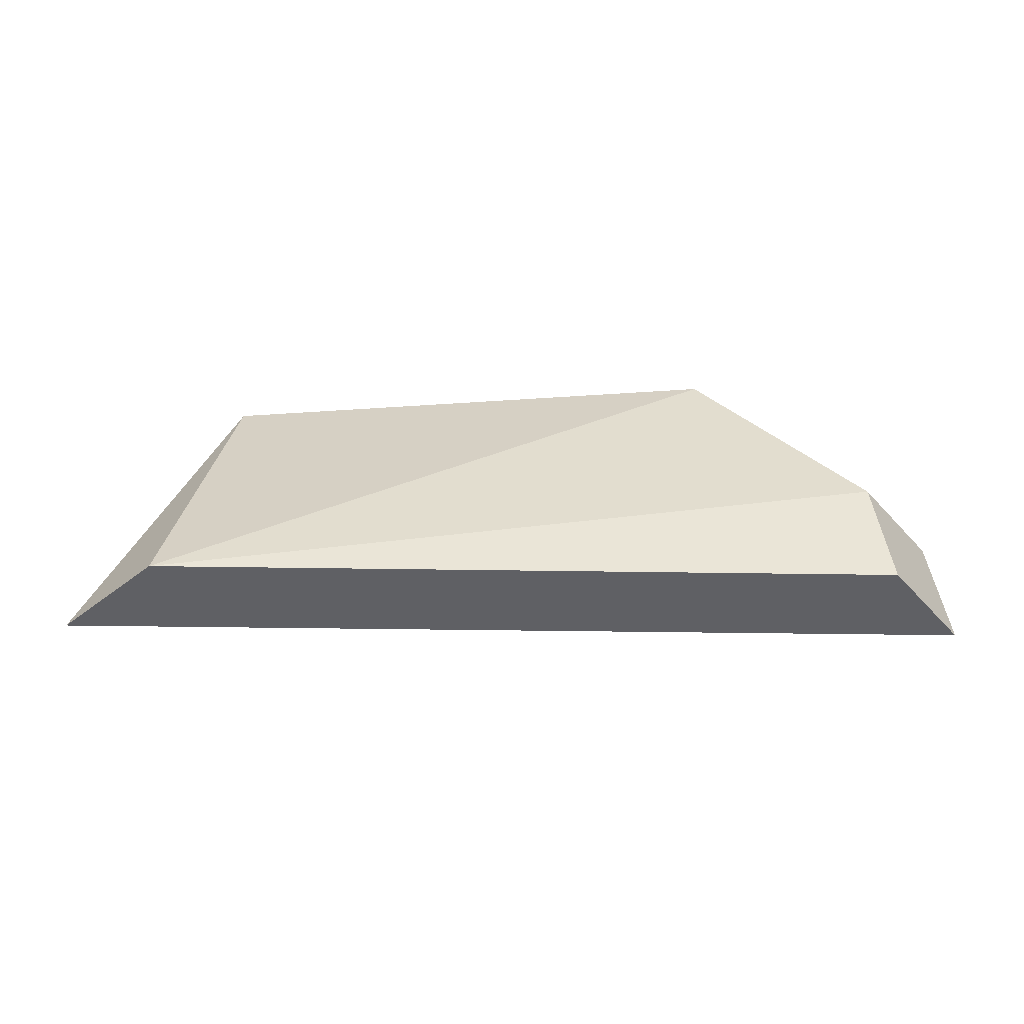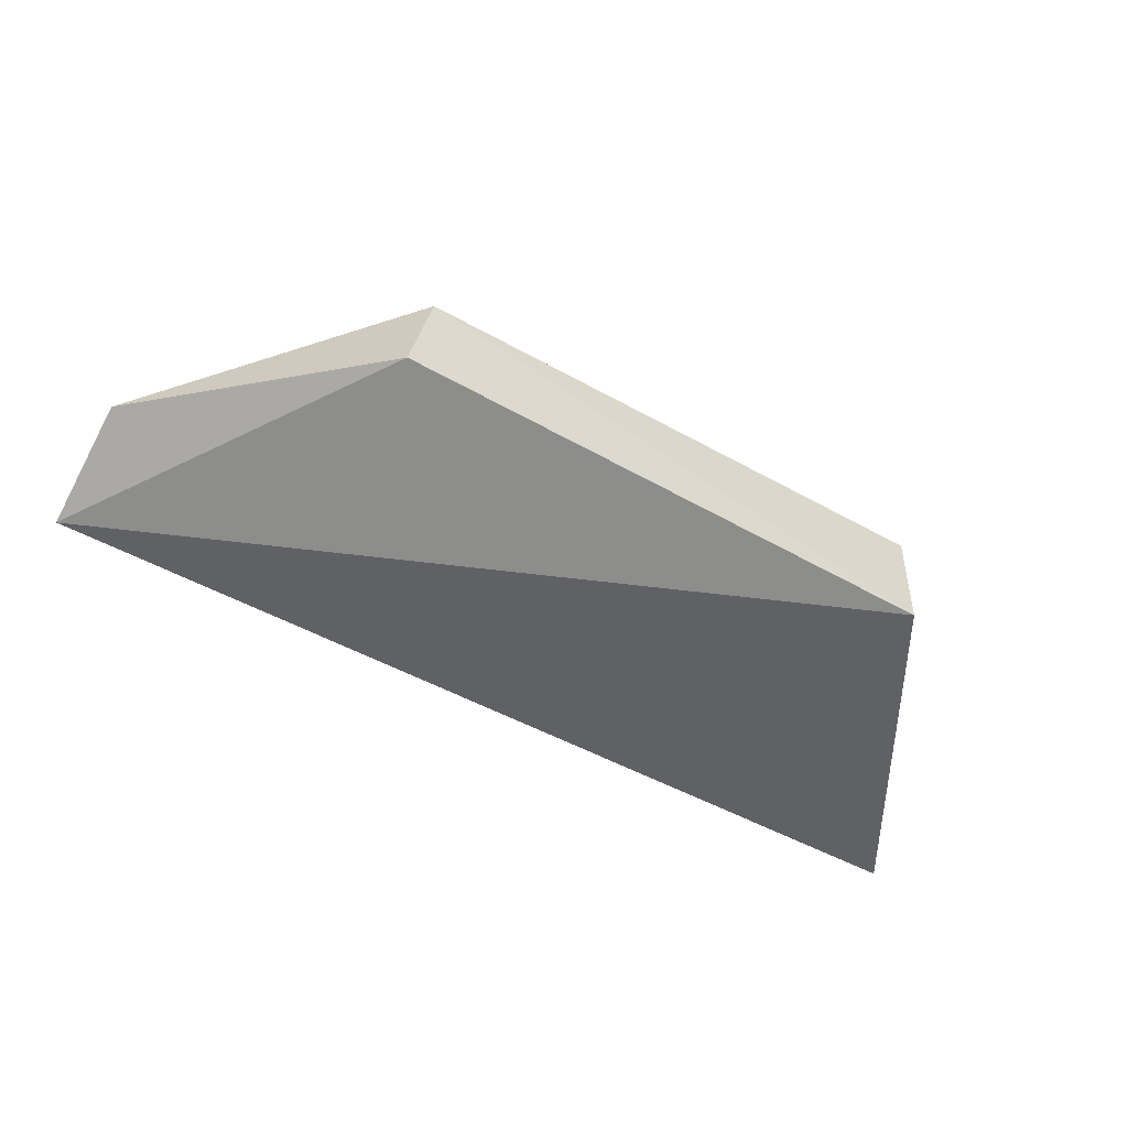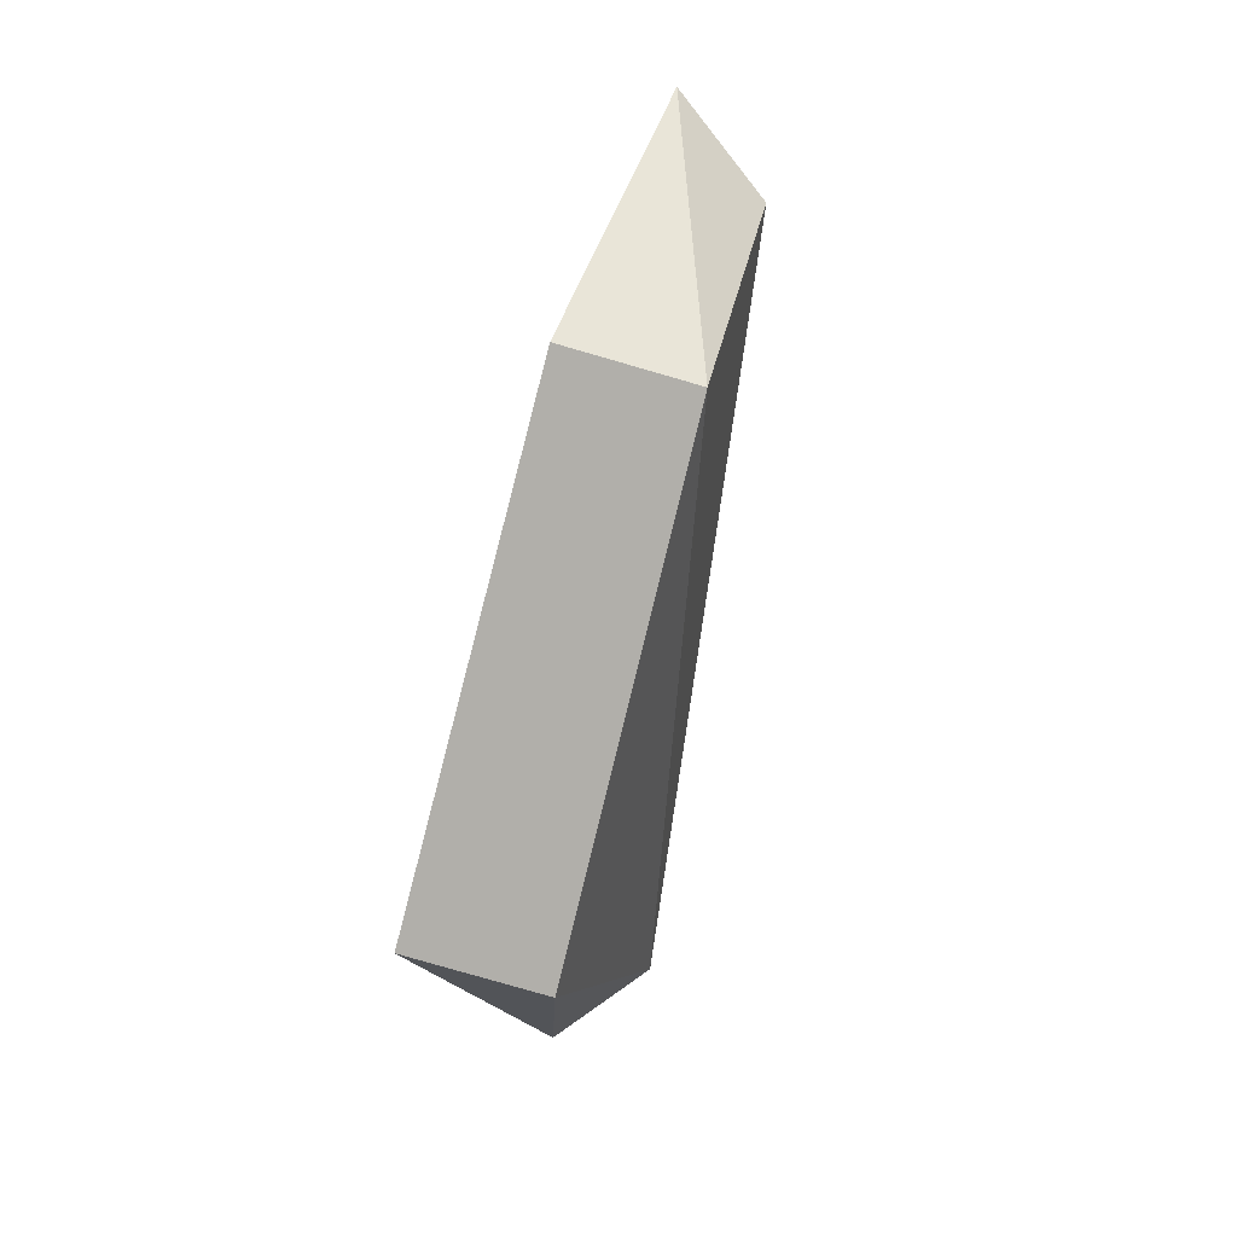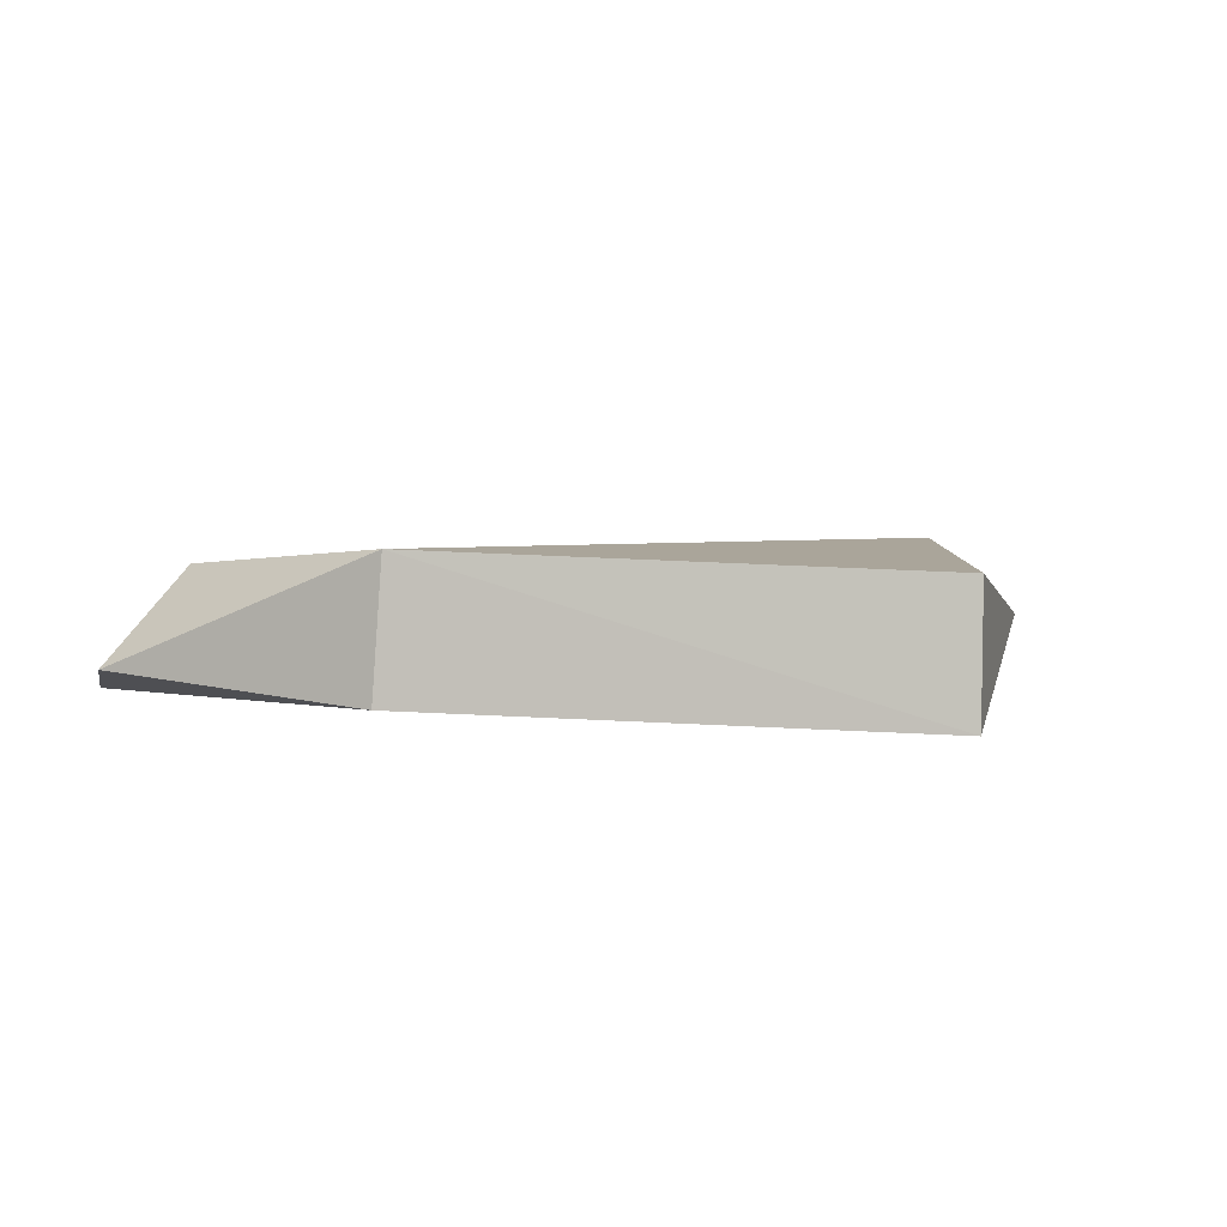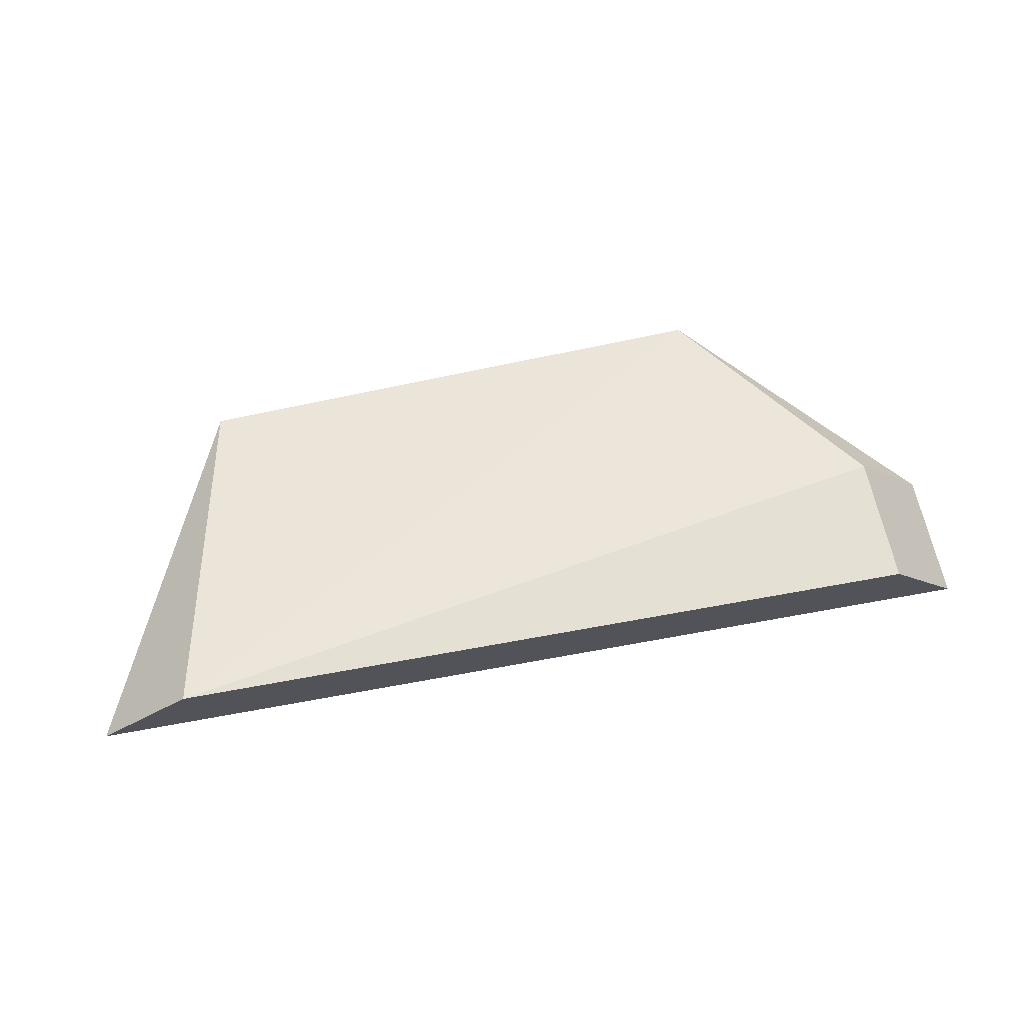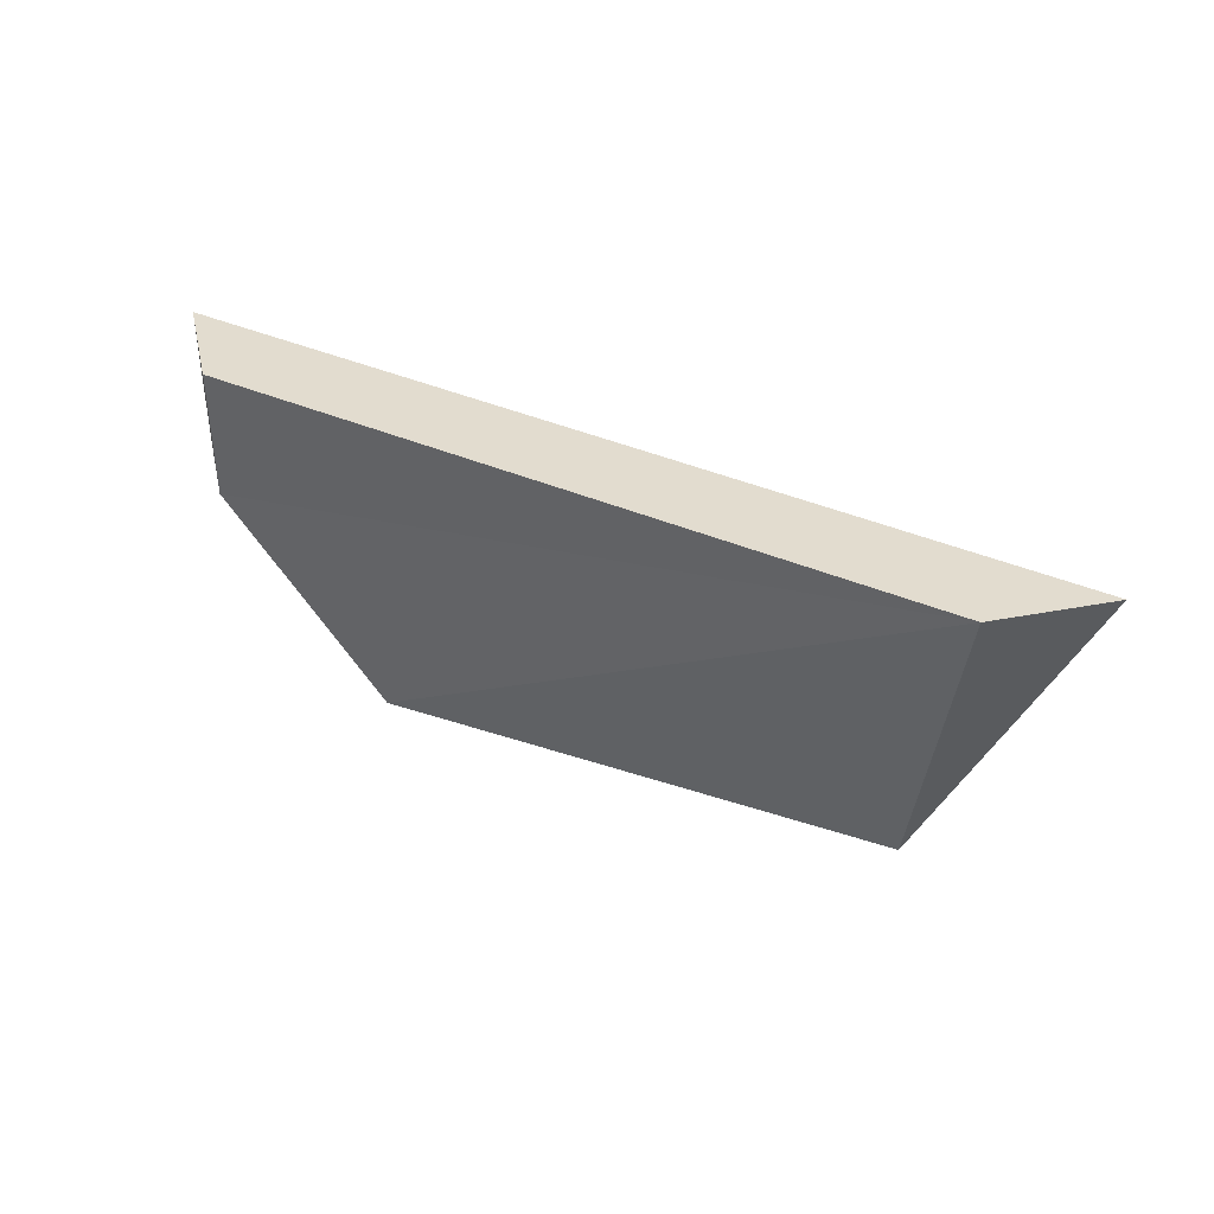
<metadata>
{"format":"obj","ext":"obj","renderer":"f3d","projection":"perspective","resolution":1024,"background":"white","views":[{"elev":44.1,"azim":-5.0,"up":"+Y"},{"elev":-73.0,"azim":152.8,"up":"+Y"},{"elev":-79.2,"azim":76.3,"up":"+Z"},{"elev":-9.9,"azim":168.4,"up":"+Y"},{"elev":69.3,"azim":-12.1,"up":"+Y"},{"elev":34.7,"azim":-155.1,"up":"+Z"}]}
</metadata>
<code>
v 0.1204 0.07408 -0.4168
v 0.1199 0.07377 -0.4477
v 0.1018 0.09815 -0.4167
v -0.07861 0.1174 -0.4168
v -0.06195 0.05886 -0.4908
v 0.06471 0.09214 -0.4984
v 0.06547 0.06101 -0.4912
v -0.1009 0.09896 -0.4168
v 0.1014 0.0977 -0.4473
v -0.06099 0.09231 -0.4976
f 1 3 4
f 7 2 1
f 7 1 5
f 7 6 2
f 7 5 6
f 8 5 1
f 8 1 4
f 9 2 6
f 9 1 2
f 9 3 1
f 9 6 4
f 9 4 3
f 10 6 5
f 10 4 6
f 10 8 4
f 10 5 8

</code>
